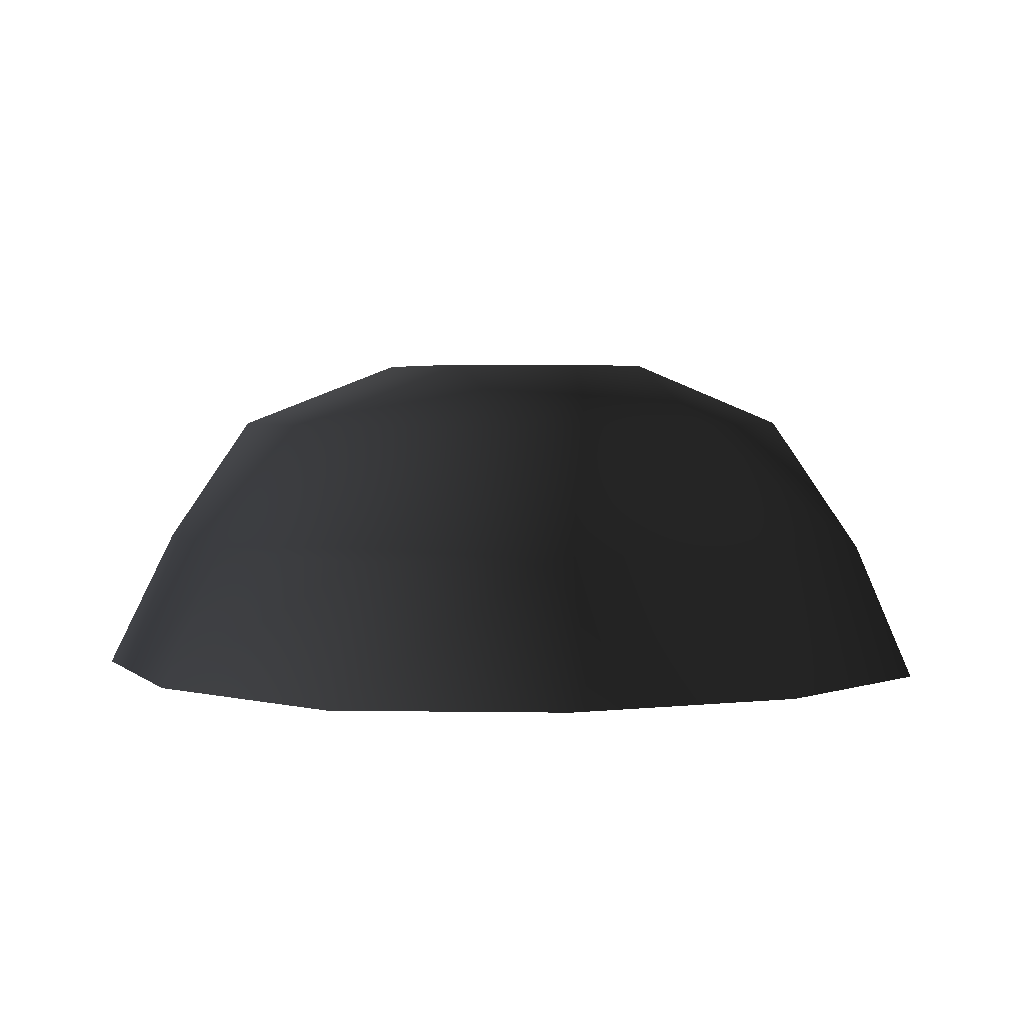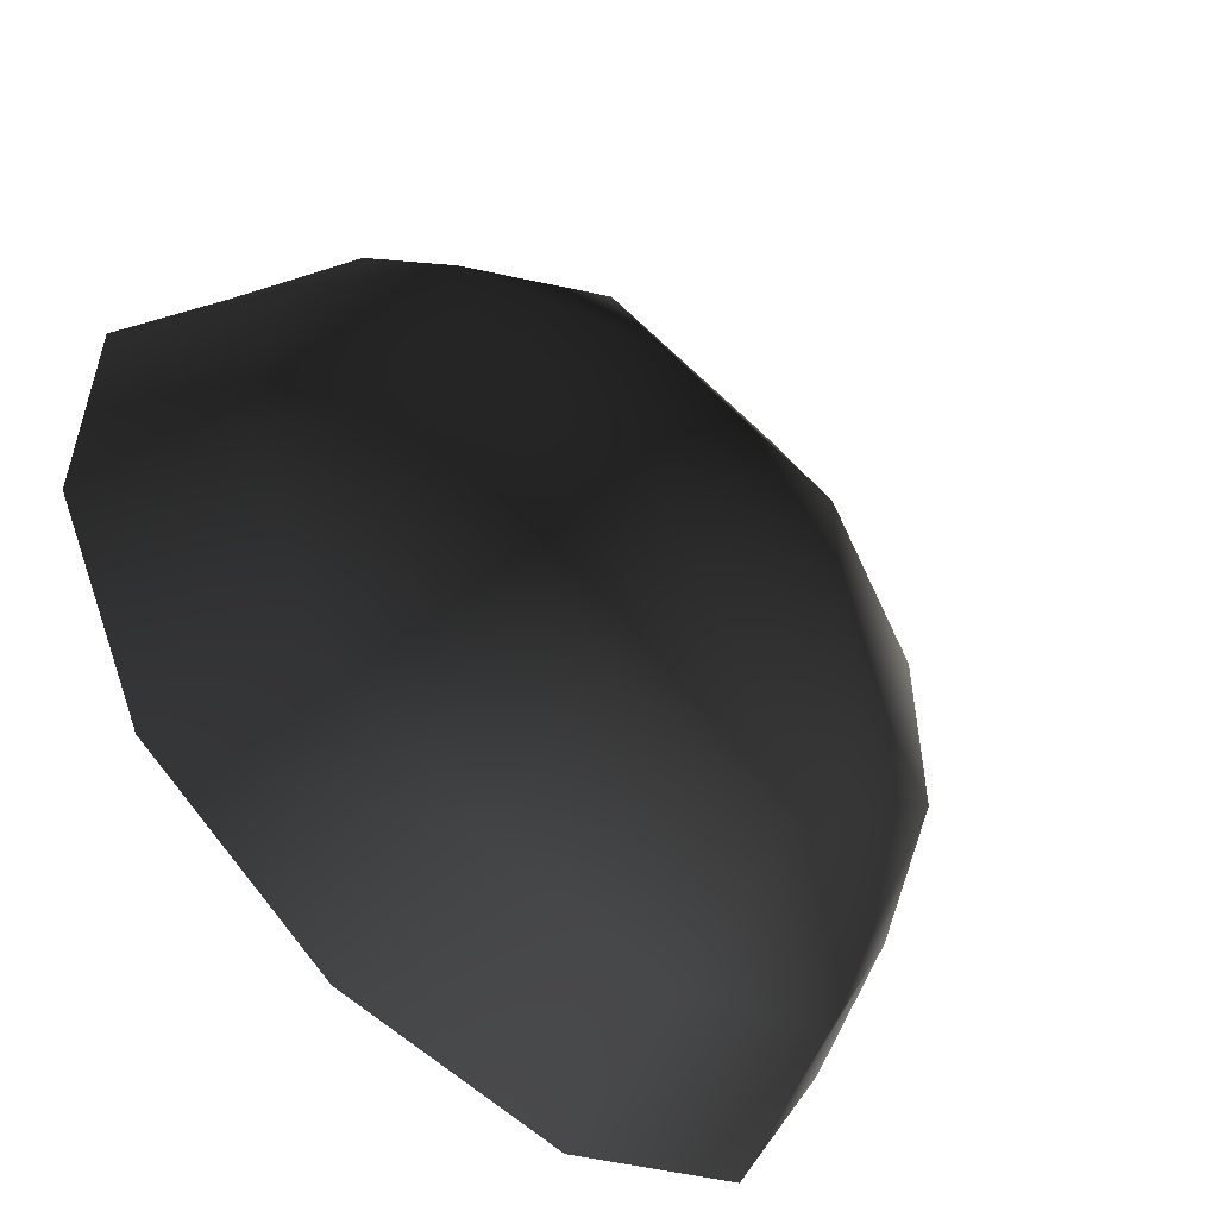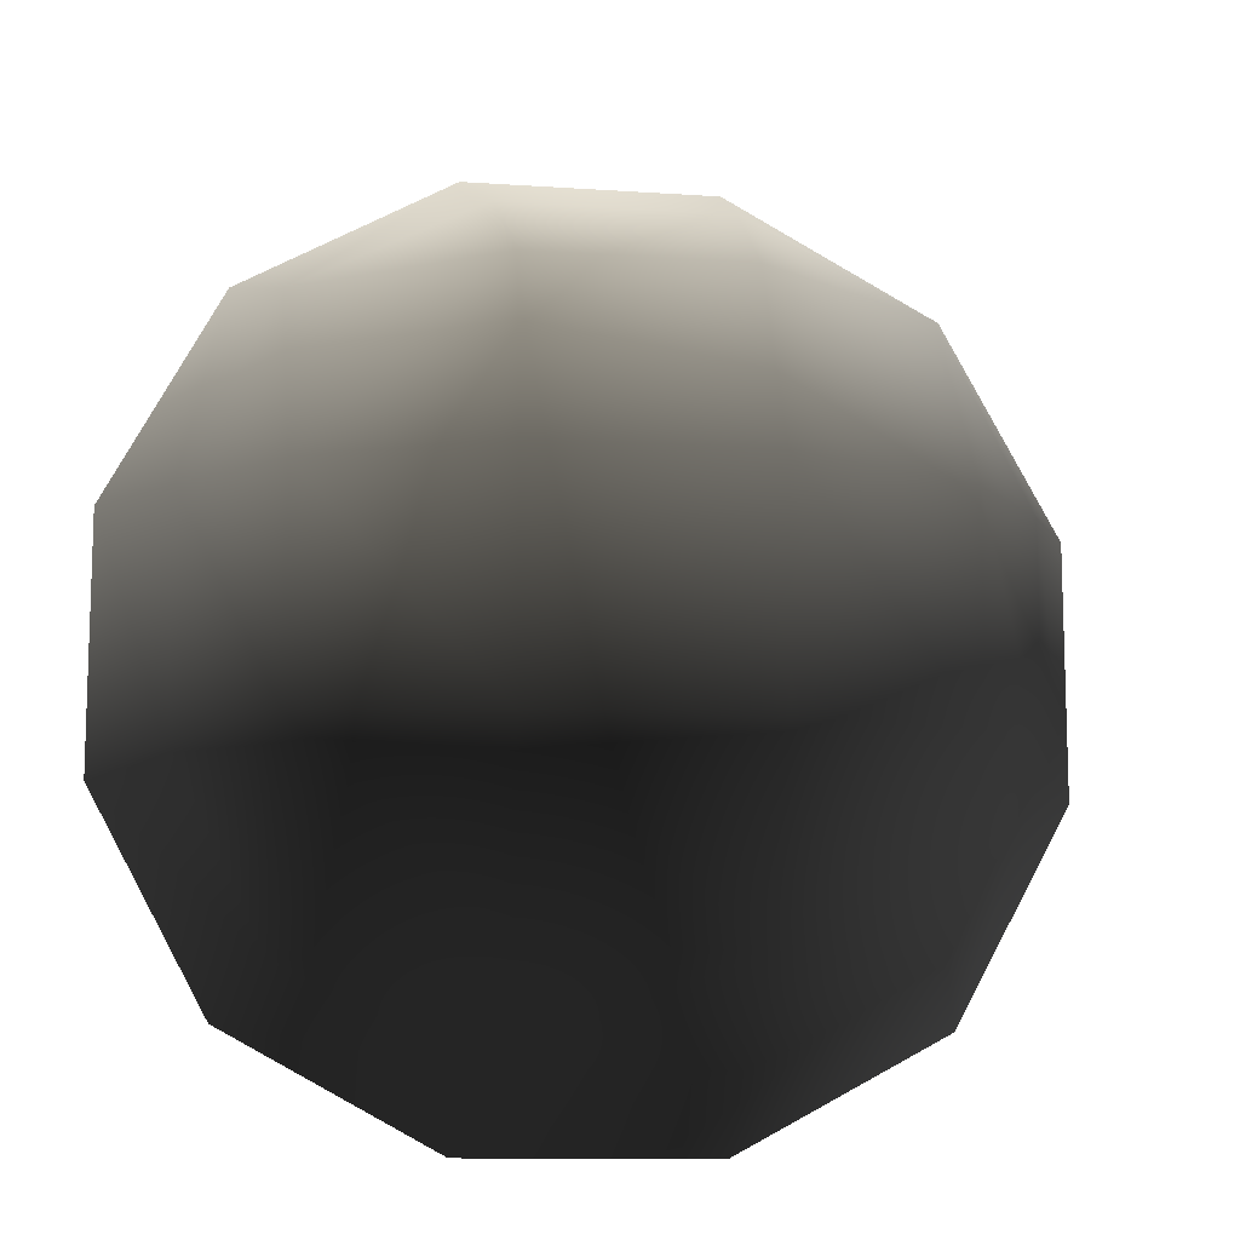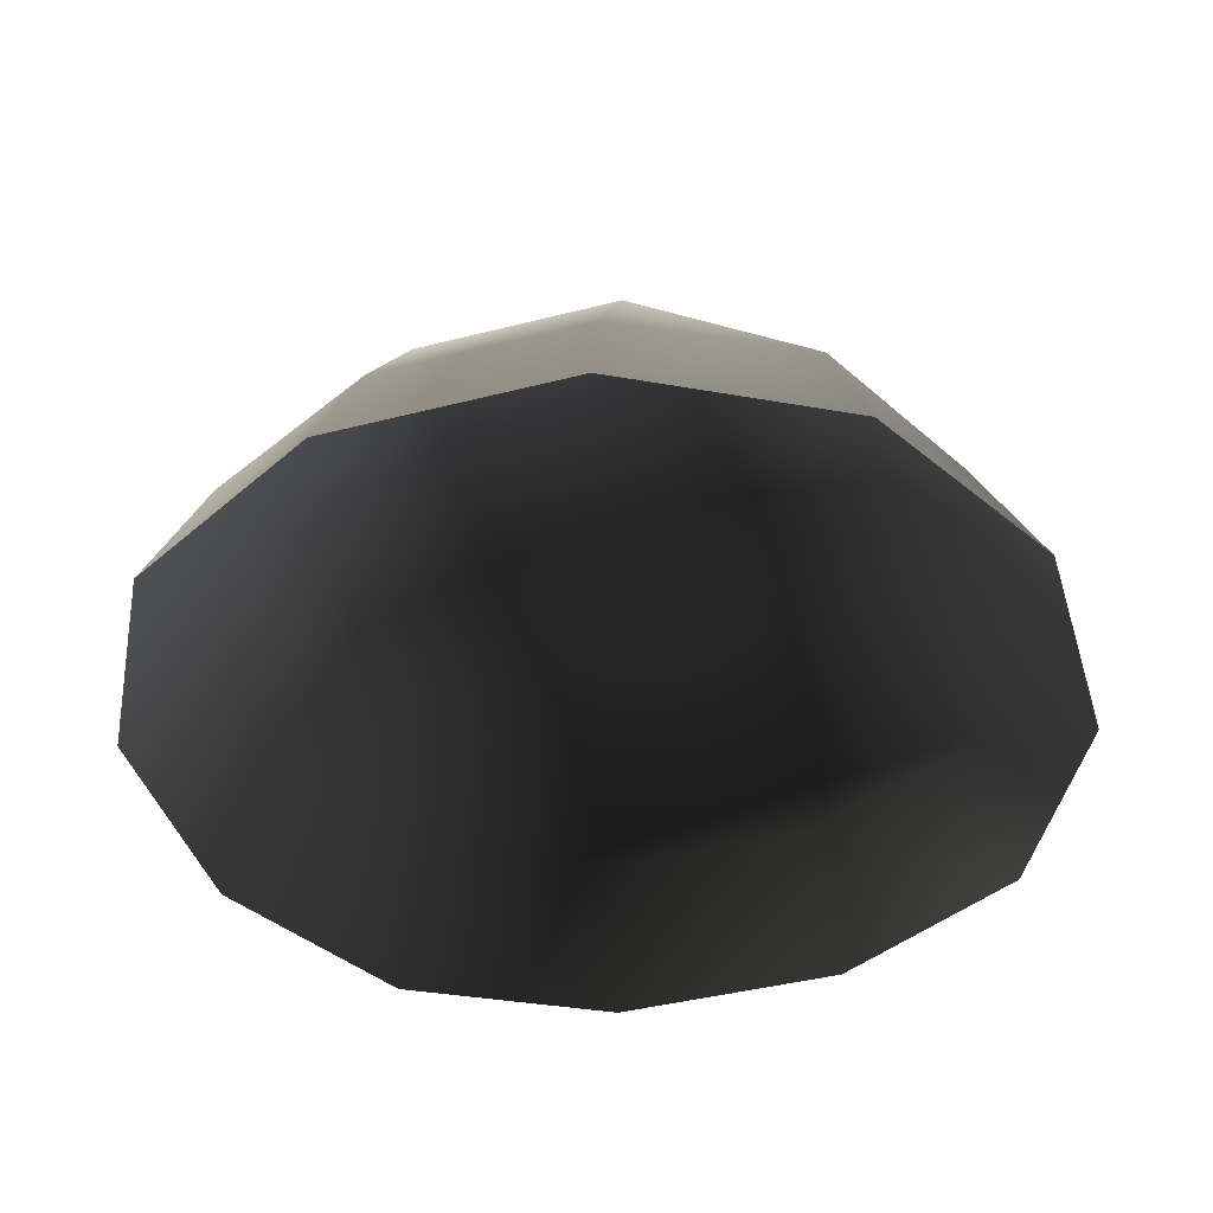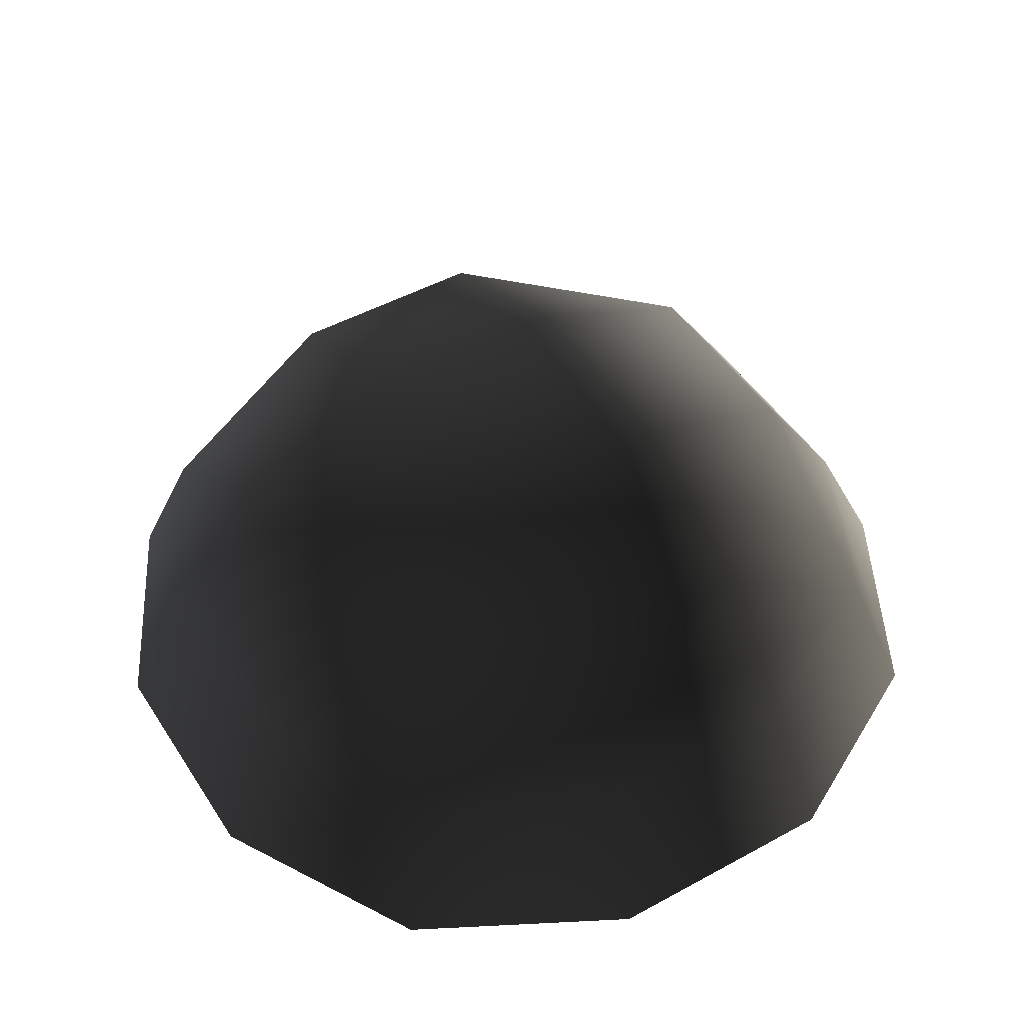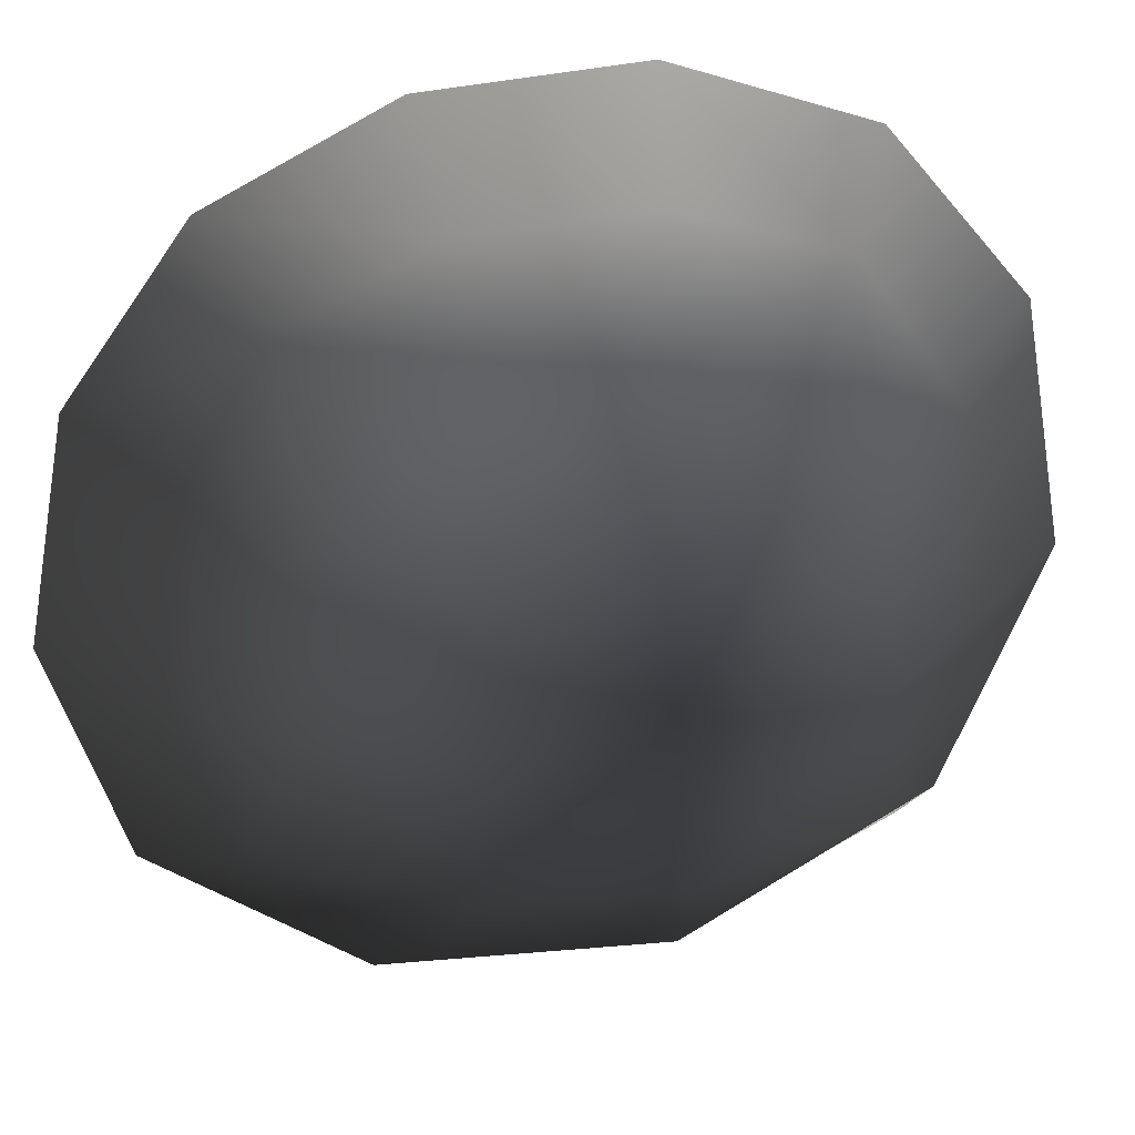
<metadata>
{"format":"obj","ext":"obj","renderer":"f3d","projection":"perspective","resolution":1024,"background":"white","views":[{"elev":3.1,"azim":67.5,"up":"+Z"},{"elev":-54.8,"azim":-45.8,"up":"+Y"},{"elev":-11.8,"azim":-9.3,"up":"+Y"},{"elev":-42.6,"azim":-163.0,"up":"+Z"},{"elev":48.2,"azim":58.5,"up":"+Z"},{"elev":-29.6,"azim":-168.1,"up":"+Y"}]}
</metadata>
<code>
v -5.014 1.795 2.028
v -5.025 5.025 -0.3002
v -1.795 5.014 2.028
v -1.9 6.545 -0.1941
v 1.9 6.545 -0.1941
v 1.795 5.014 2.028
v 1.902 1.902 3.178
v -1.902 1.902 3.178
v 1.902 -1.902 3.178
v -1.902 -1.902 3.178
v 1.795 -5.014 2.028
v -1.795 -5.014 2.028
v 5.014 -1.795 2.028
v 5.025 -5.025 -0.3002
v 5.014 1.795 2.028
v 5.025 5.025 -0.3002
v -5.014 -1.795 2.028
v -6.545 1.9 -0.1941
v -6.545 -1.9 -0.1941
v -7.74 2.142 -2.693
v -7.74 -2.142 -2.693
v -5.025 -5.025 -0.3002
v -5.771 -5.771 -2.722
v 6.545 -1.9 -0.1941
v 6.545 1.9 -0.1941
v 7.74 -2.142 -2.693
v 7.74 2.142 -2.693
v 5.771 5.771 -2.722
v -1.9 -6.545 -0.1941
v 1.9 -6.545 -0.1941
v -2.142 -7.74 -2.693
v 2.142 -7.74 -2.693
v 5.771 -5.771 -2.722
v 2.142 7.74 -2.693
v -2.142 7.74 -2.693
v -5.771 5.771 -2.722
g Rock_single_t1(Clone)_35182_423
f 1 3 2
f 4 2 3
f 3 5 4
f 3 6 5
f 7 6 3
f 7 3 8
f 8 3 1
f 9 7 8
f 9 8 10
f 10 8 1
f 11 9 10
f 11 10 12
f 13 7 9
f 9 11 13
f 13 11 14
f 13 15 7
f 7 15 6
f 6 15 16
f 5 6 16
f 10 17 12
f 10 1 17
f 17 1 18
f 17 18 19
f 19 18 20
f 19 20 21
f 22 12 17
f 22 19 21
f 19 22 17
f 22 21 23
f 15 13 24
f 24 13 14
f 15 24 25
f 25 16 15
f 25 24 26
f 25 26 27
f 16 25 27
f 16 27 28
f 29 22 23
f 29 12 22
f 11 12 29
f 11 29 30
f 30 29 31
f 29 23 31
f 30 31 32
f 30 14 11
f 14 30 32
f 14 32 33
f 24 33 26
f 24 14 33
f 5 28 34
f 4 5 34
f 4 34 35
f 2 4 35
f 2 35 36
f 5 16 28
f 18 2 36
f 18 36 20
f 18 1 2

</code>
